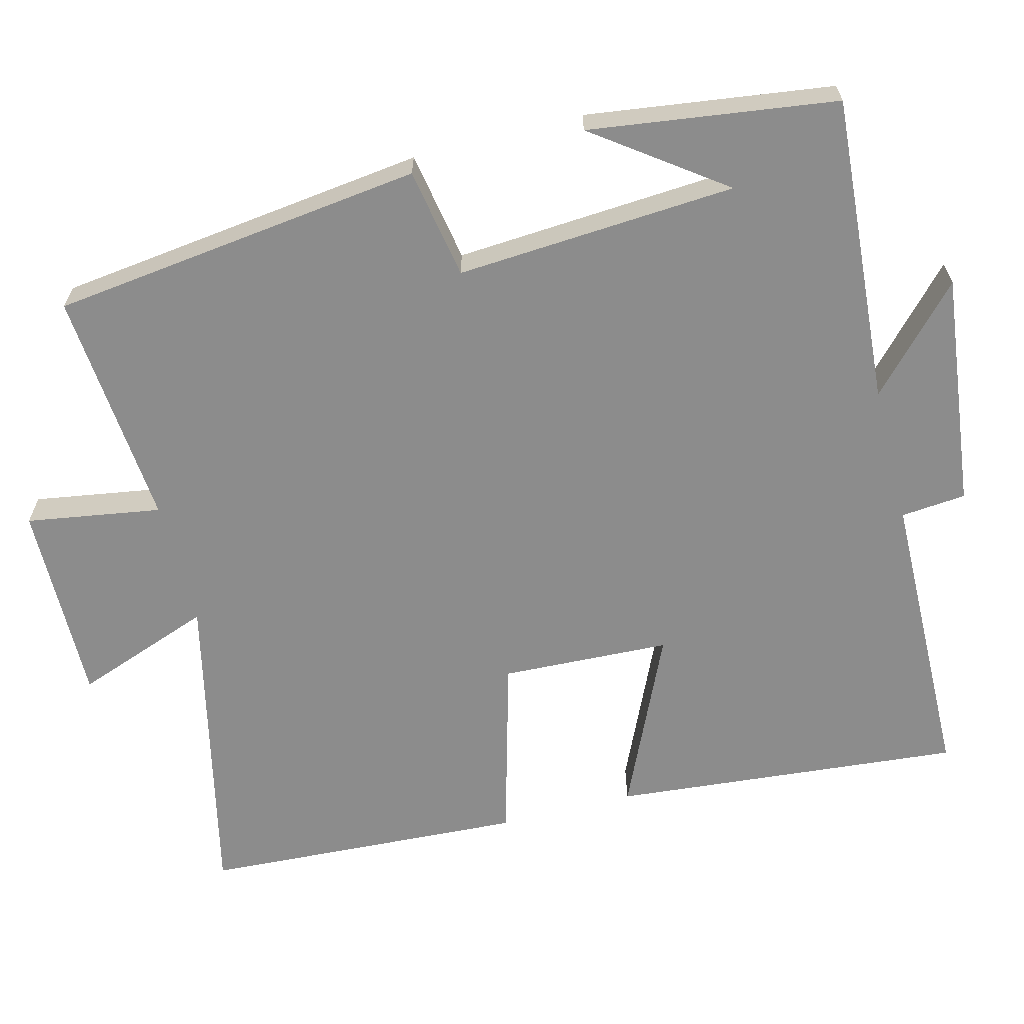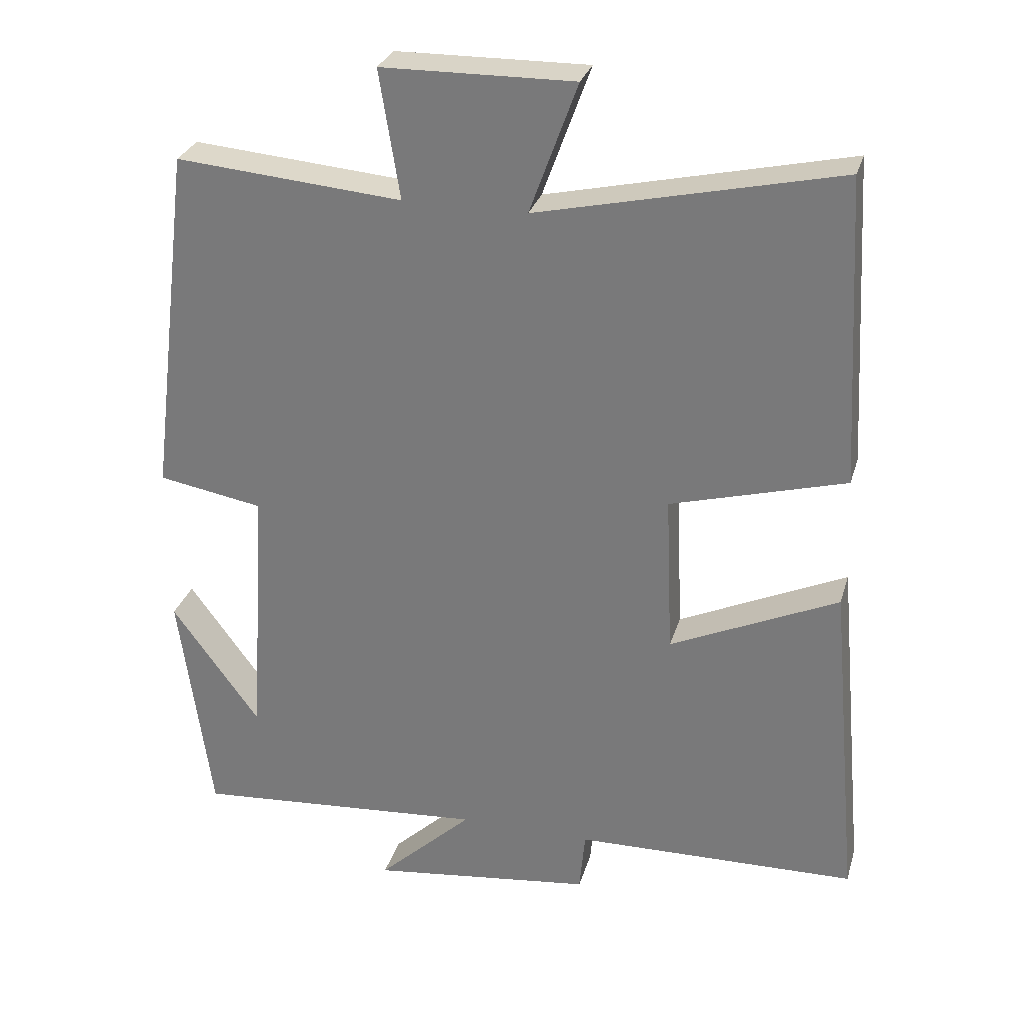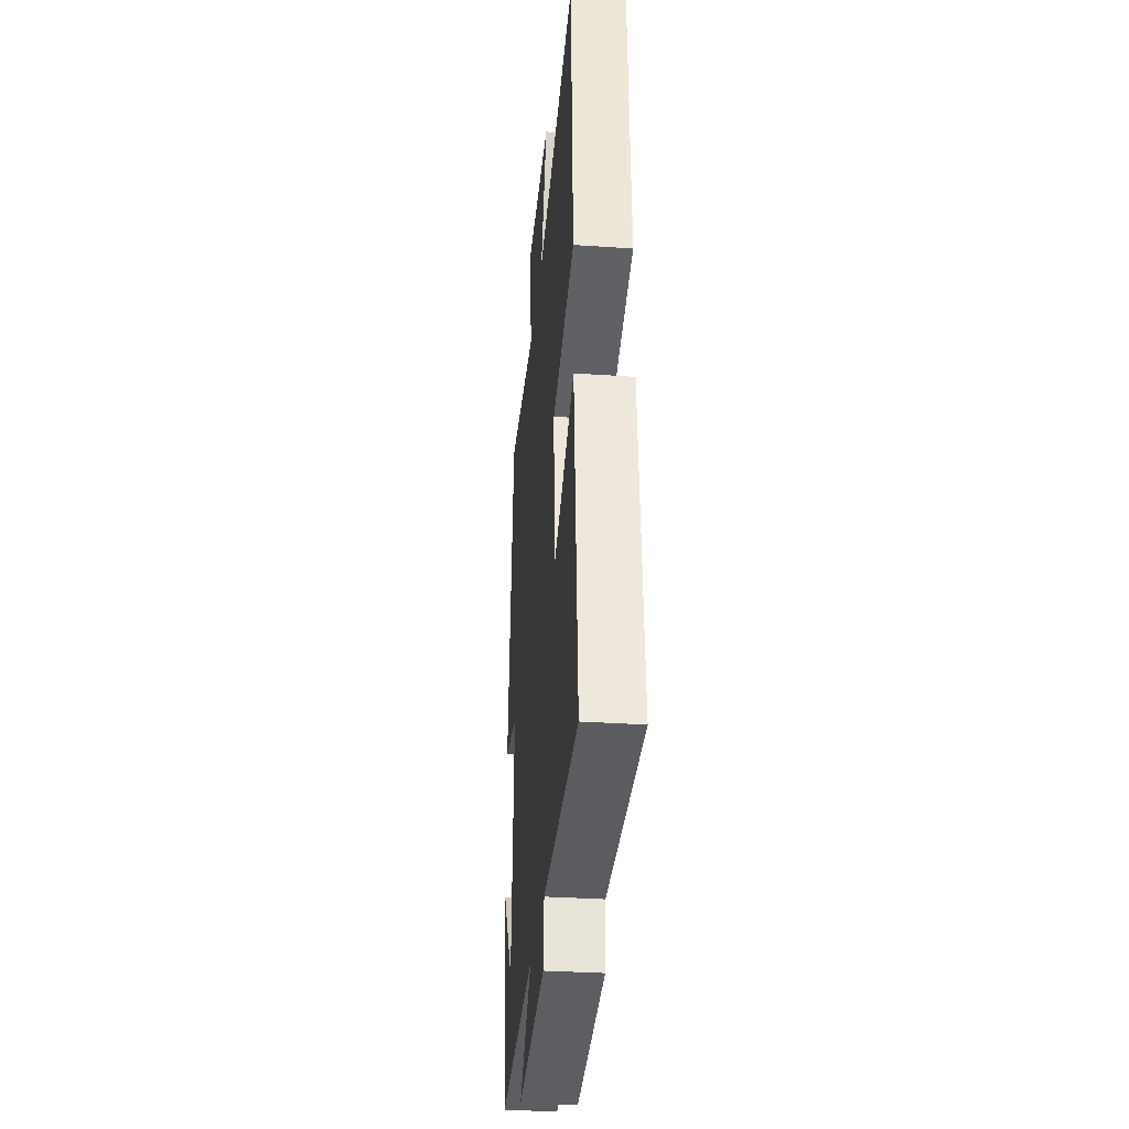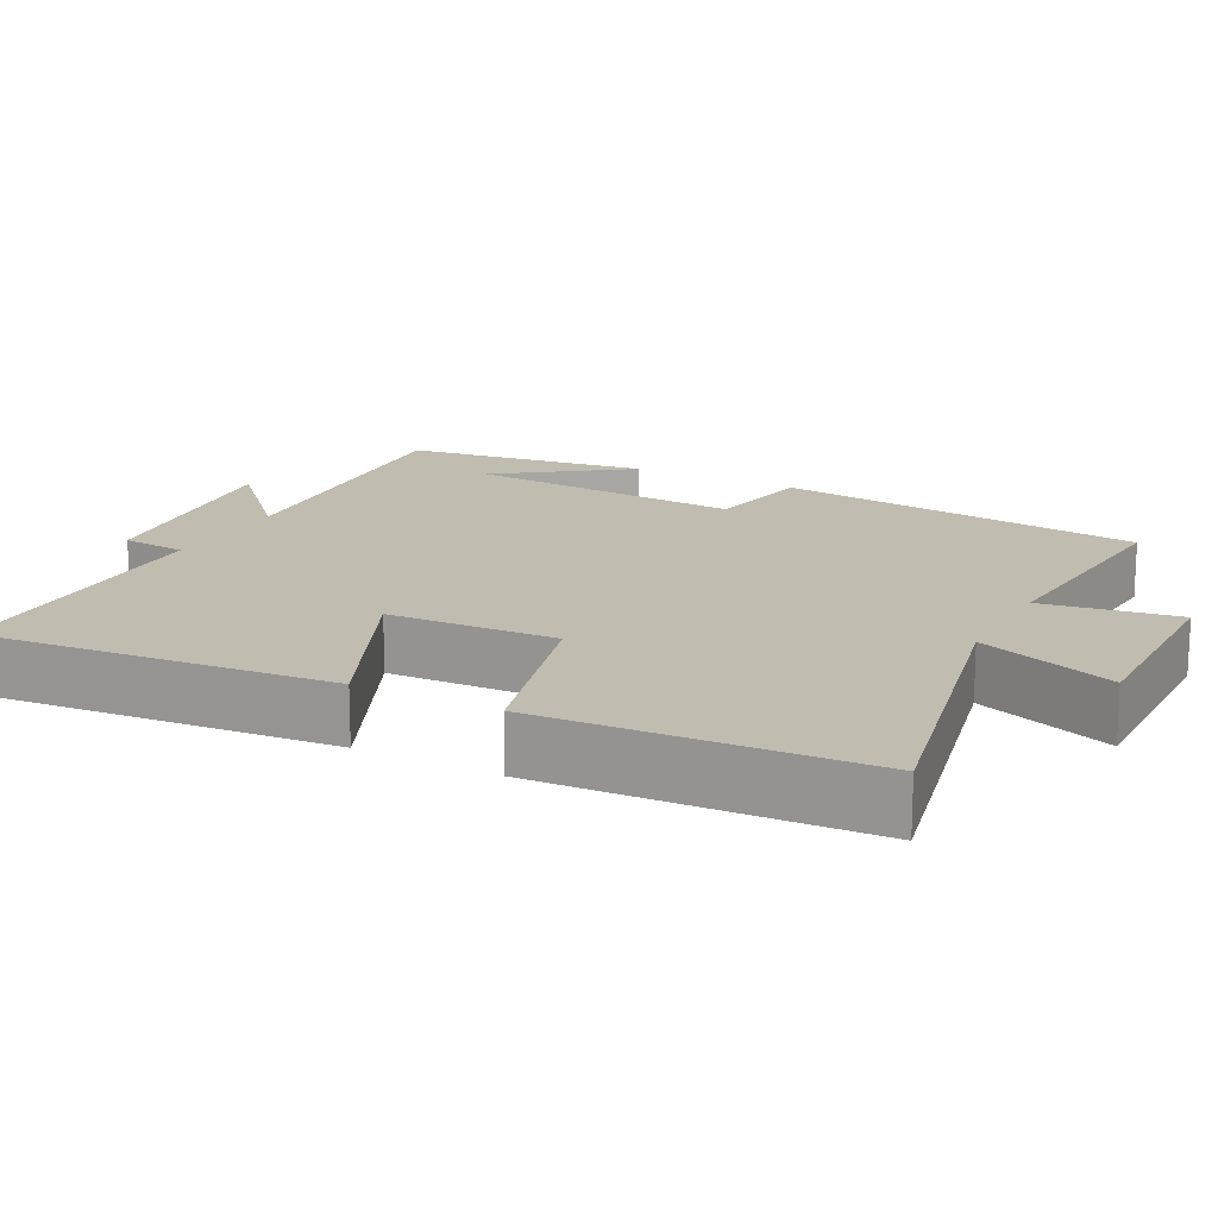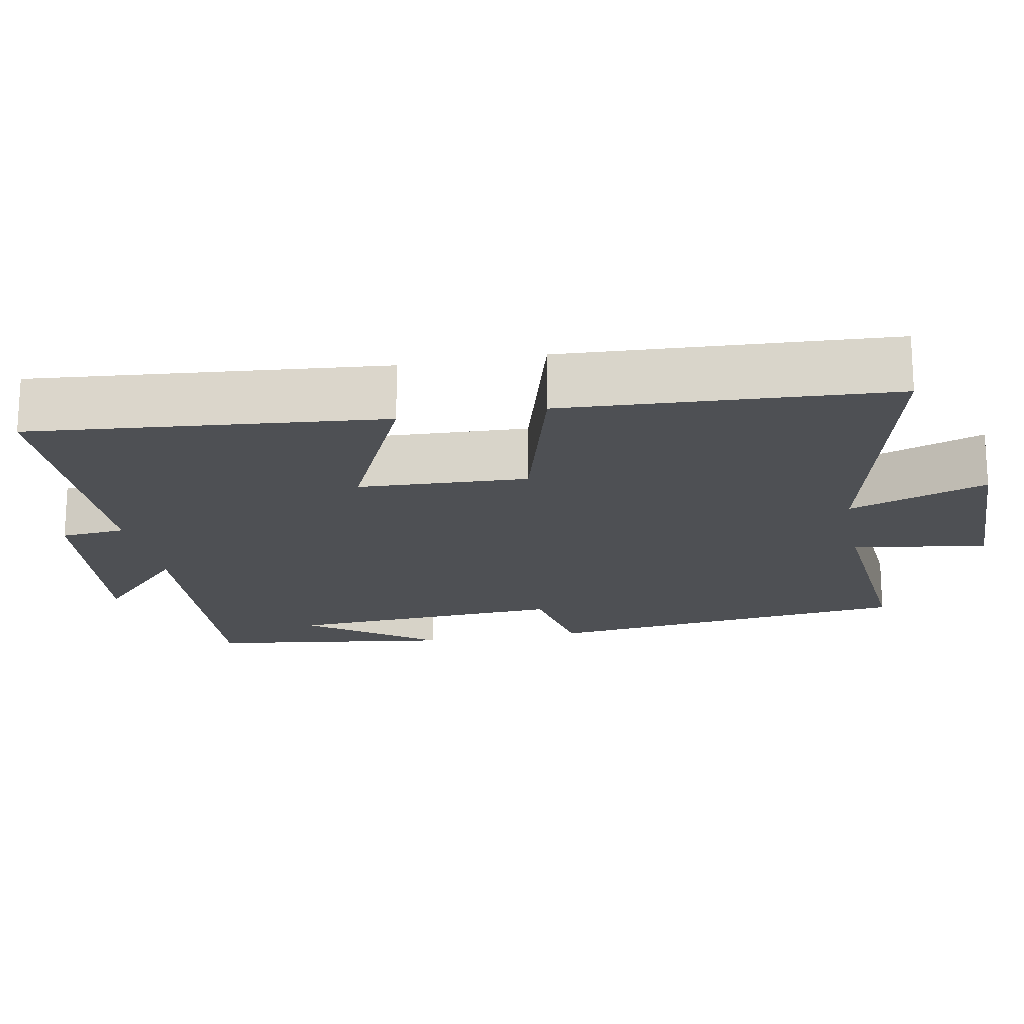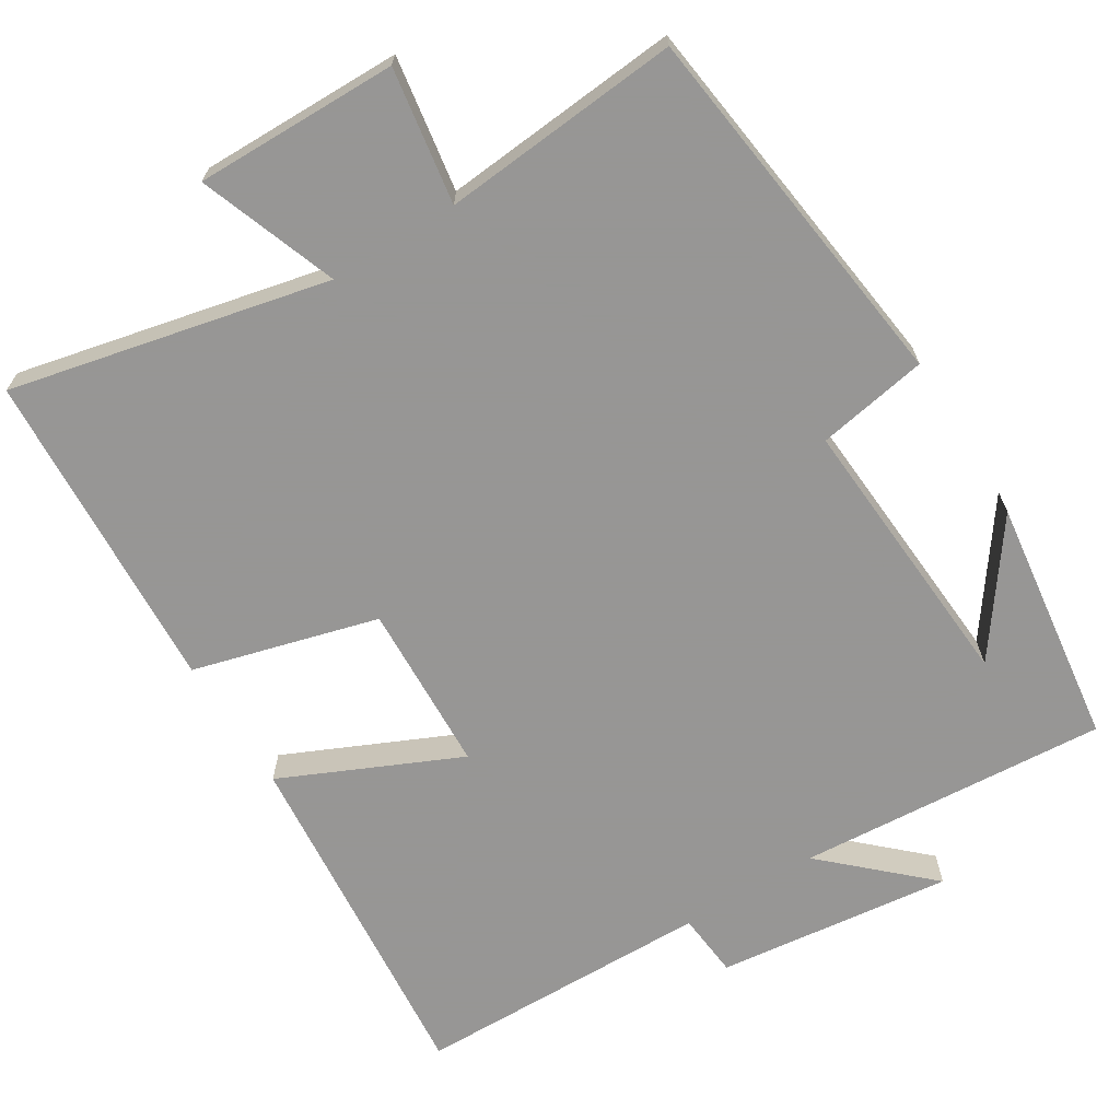
<metadata>
{"format":"obj","ext":"obj","renderer":"f3d","projection":"perspective","resolution":1024,"background":"white","views":[{"elev":-64.2,"azim":104.5,"up":"+Y"},{"elev":29.0,"azim":-164.6,"up":"+Z"},{"elev":-32.6,"azim":-95.4,"up":"+Z"},{"elev":16.3,"azim":-62.1,"up":"+Y"},{"elev":-18.5,"azim":-79.3,"up":"+Y"},{"elev":-67.8,"azim":31.9,"up":"+Y"}]}
</metadata>
<code>
v 0.455 0.07 -0.531
v 0.042 0.07 -0.5
v 0.176 0.07 -0.625
v -0.138 0.07 -0.587
v -0.146 0.07 -0.5
v -0.543 0.07 -0.492
v -0.5 0.07 -0.023
v -0.264 0.07 -0.131
v -0.254 0.07 0.095
v -0.5 0.07 0.163
v -0.476 0.07 0.596
v -0.053 0.07 0.5
v -0.12 0.07 0.684
v 0.15 0.07 0.68
v 0.121 0.07 0.5
v 0.439 0.07 0.527
v 0.5 0.07 0.029
v 0.352 0.07 0.003
v 0.376 0.07 -0.371
v 0.5 0.07 -0.201
v 0.455 0 -0.531
v 0.042 0 -0.5
v 0.176 0 -0.625
v -0.138 0 -0.587
v -0.146 0 -0.5
v -0.543 0 -0.492
v -0.5 0 -0.023
v -0.264 0 -0.131
v -0.254 0 0.095
v -0.5 0 0.163
v -0.476 0 0.596
v -0.053 0 0.5
v -0.12 0 0.684
v 0.15 0 0.68
v 0.121 0 0.5
v 0.439 0 0.527
v 0.5 0 0.029
v 0.352 0 0.003
v 0.376 0 -0.371
v 0.5 0 -0.201
f 19 20 1
f 15 16 17 18
f 15 18 19
f 12 13 14 15
f 12 15 19
f 9 10 11 12
f 8 9 12 19
f 5 6 7 8
f 5 8 19
f 2 3 4 5
f 2 5 19
f 1 2 19
f 21 40 39
f 38 37 36 35
f 39 38 35
f 35 34 33 32
f 39 35 32
f 32 31 30 29
f 39 32 29 28
f 28 27 26 25
f 39 28 25
f 25 24 23 22
f 39 25 22
f 39 22 21
f 1 21 22 2
f 2 22 23 3
f 3 23 24 4
f 4 24 25 5
f 5 25 26 6
f 6 26 27 7
f 7 27 28 8
f 8 28 29 9
f 9 29 30 10
f 10 30 31 11
f 11 31 32 12
f 12 32 33 13
f 13 33 34 14
f 14 34 35 15
f 15 35 36 16
f 16 36 37 17
f 17 37 38 18
f 18 38 39 19
f 19 39 40 20
f 20 40 21 1

</code>
